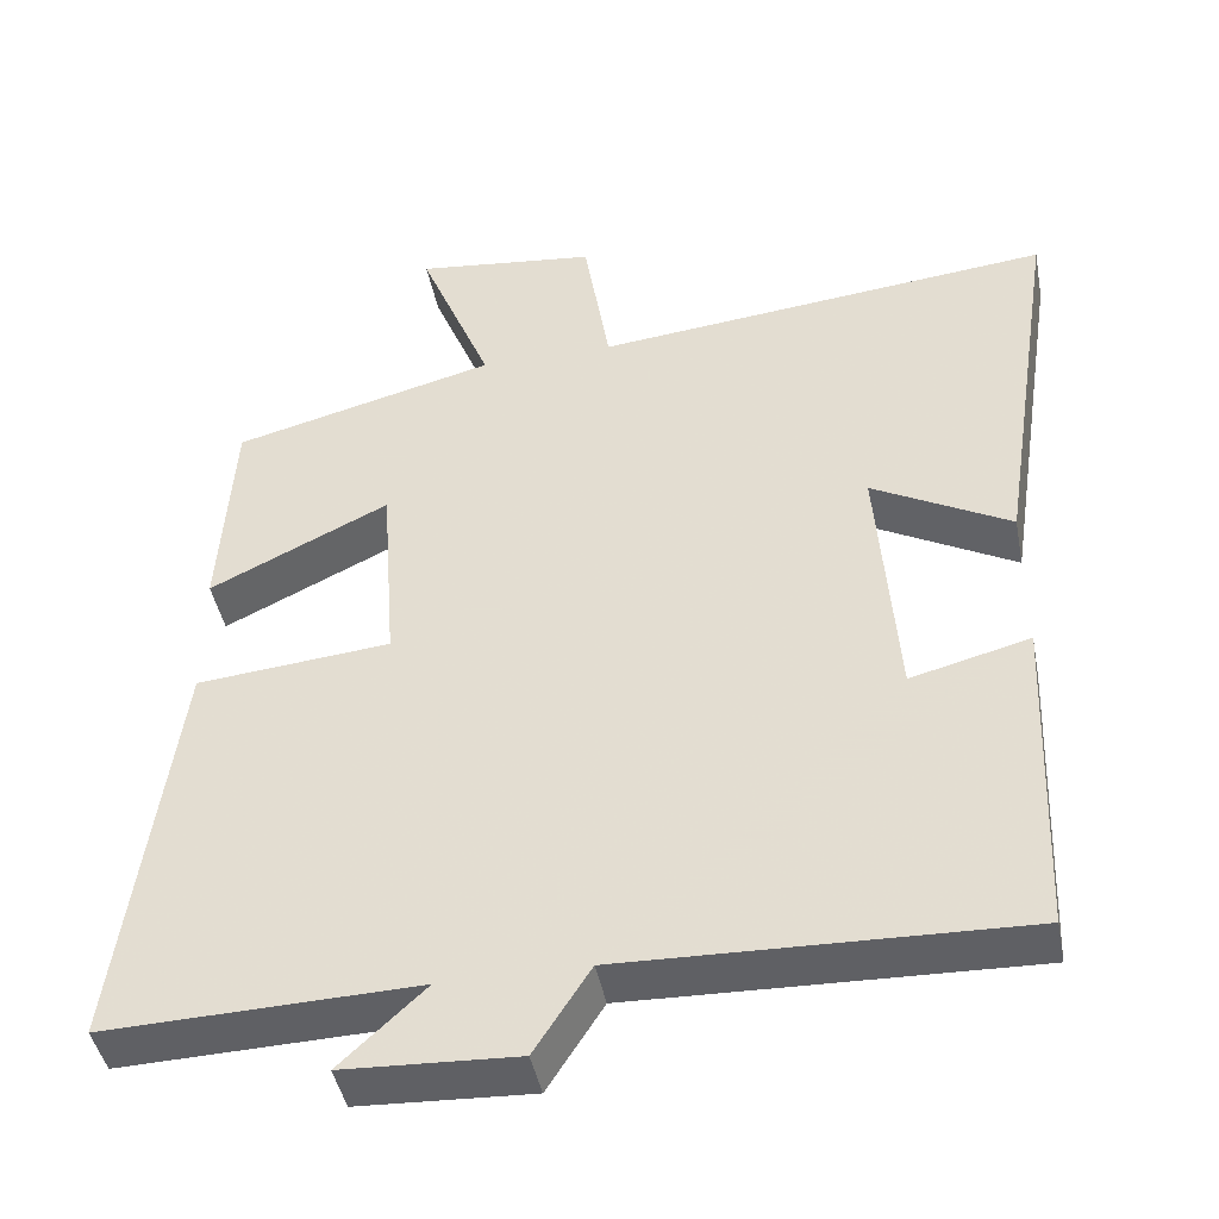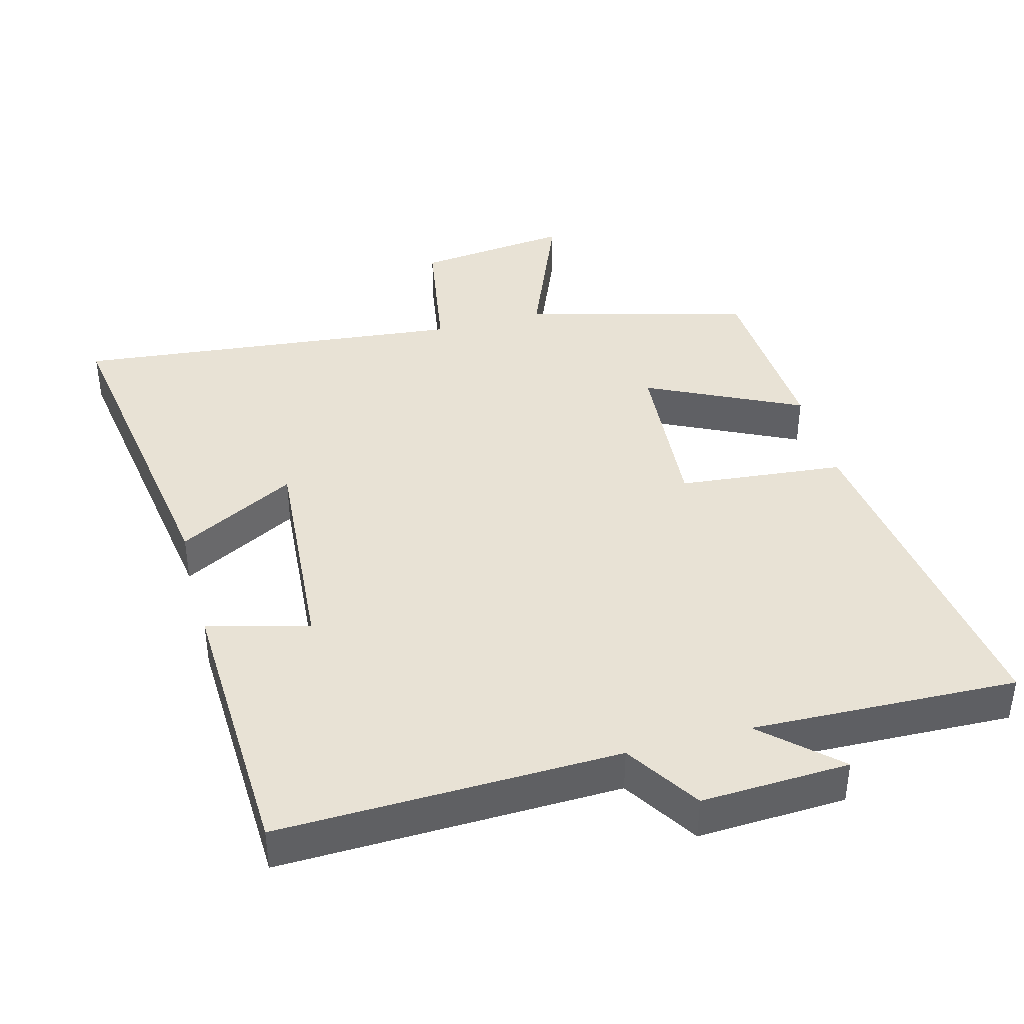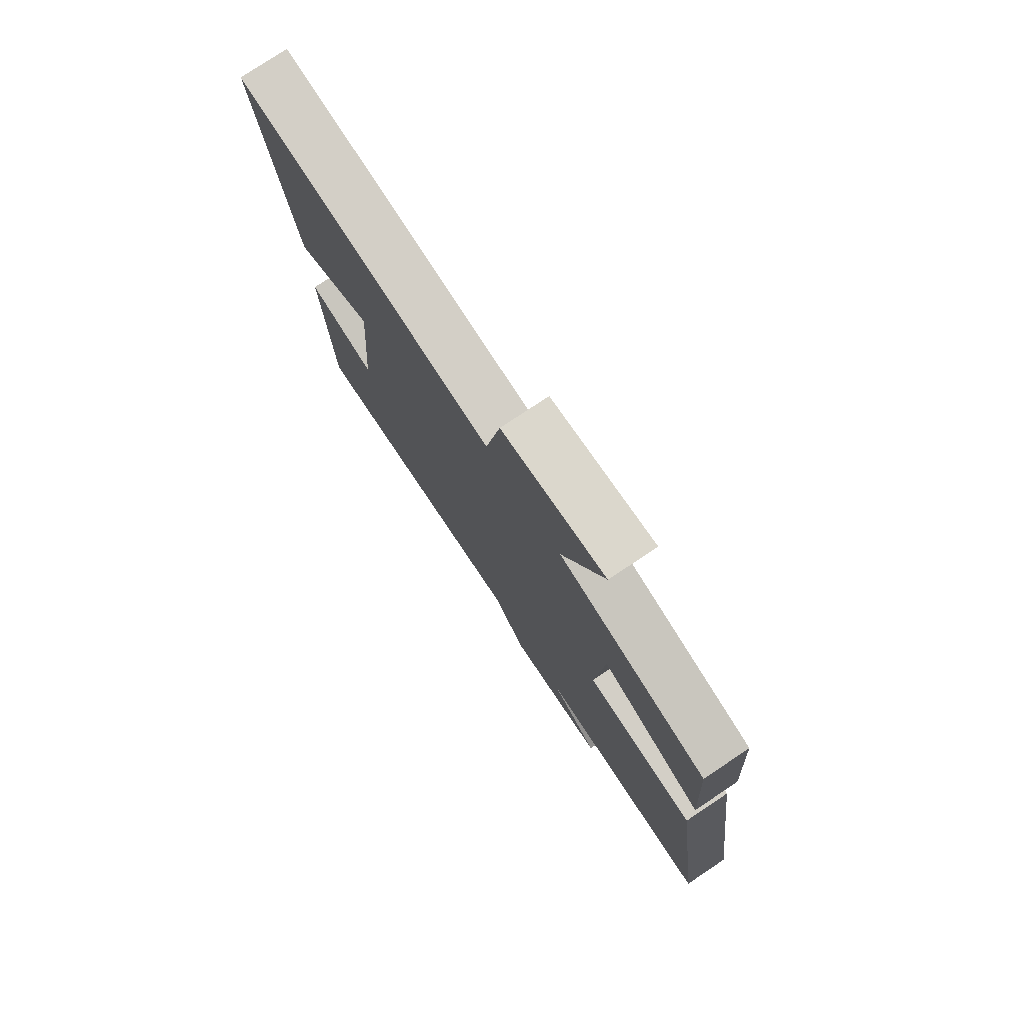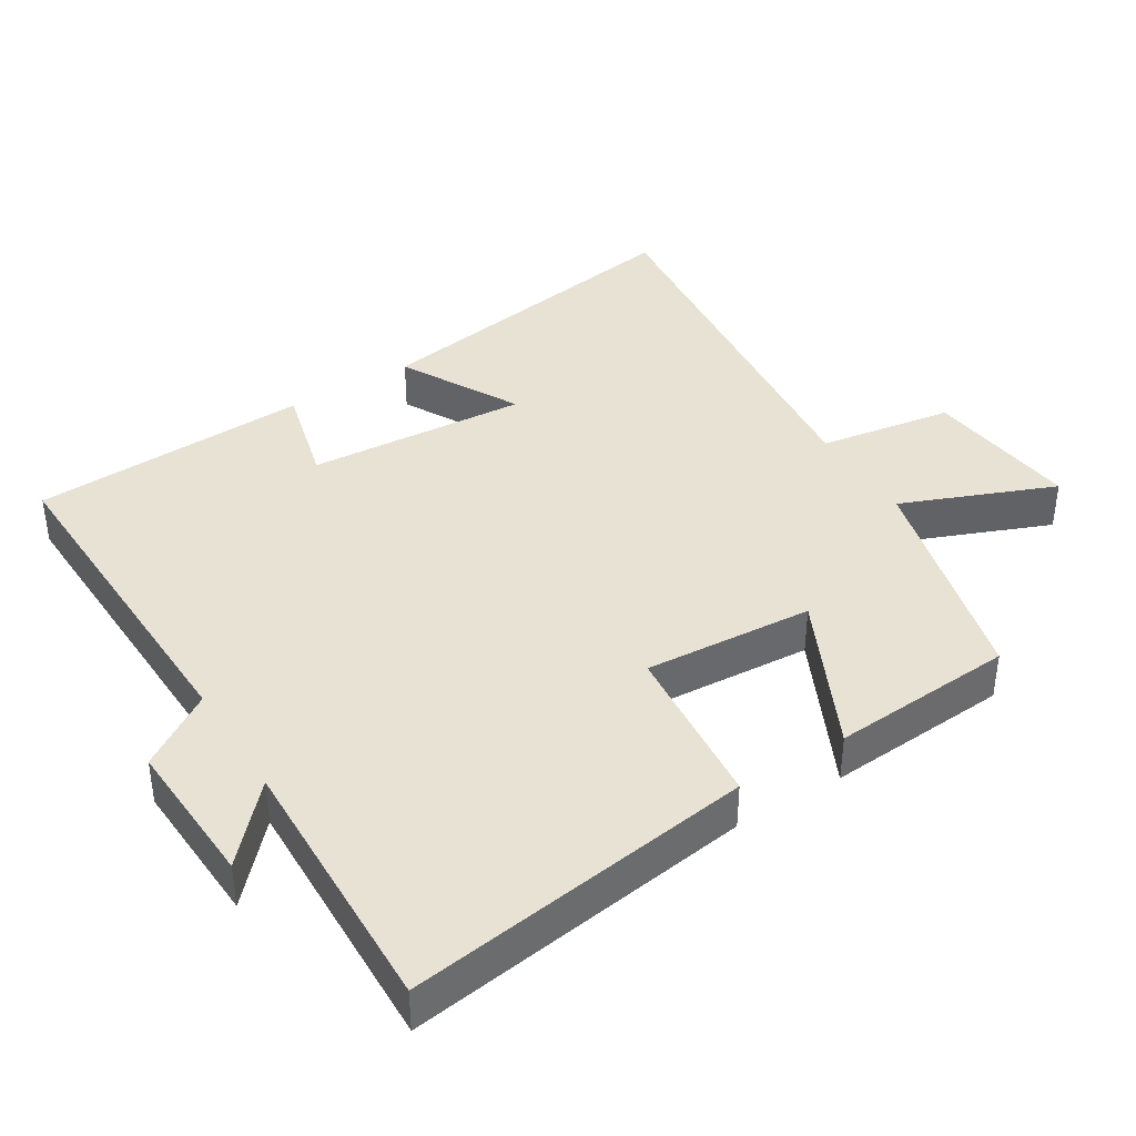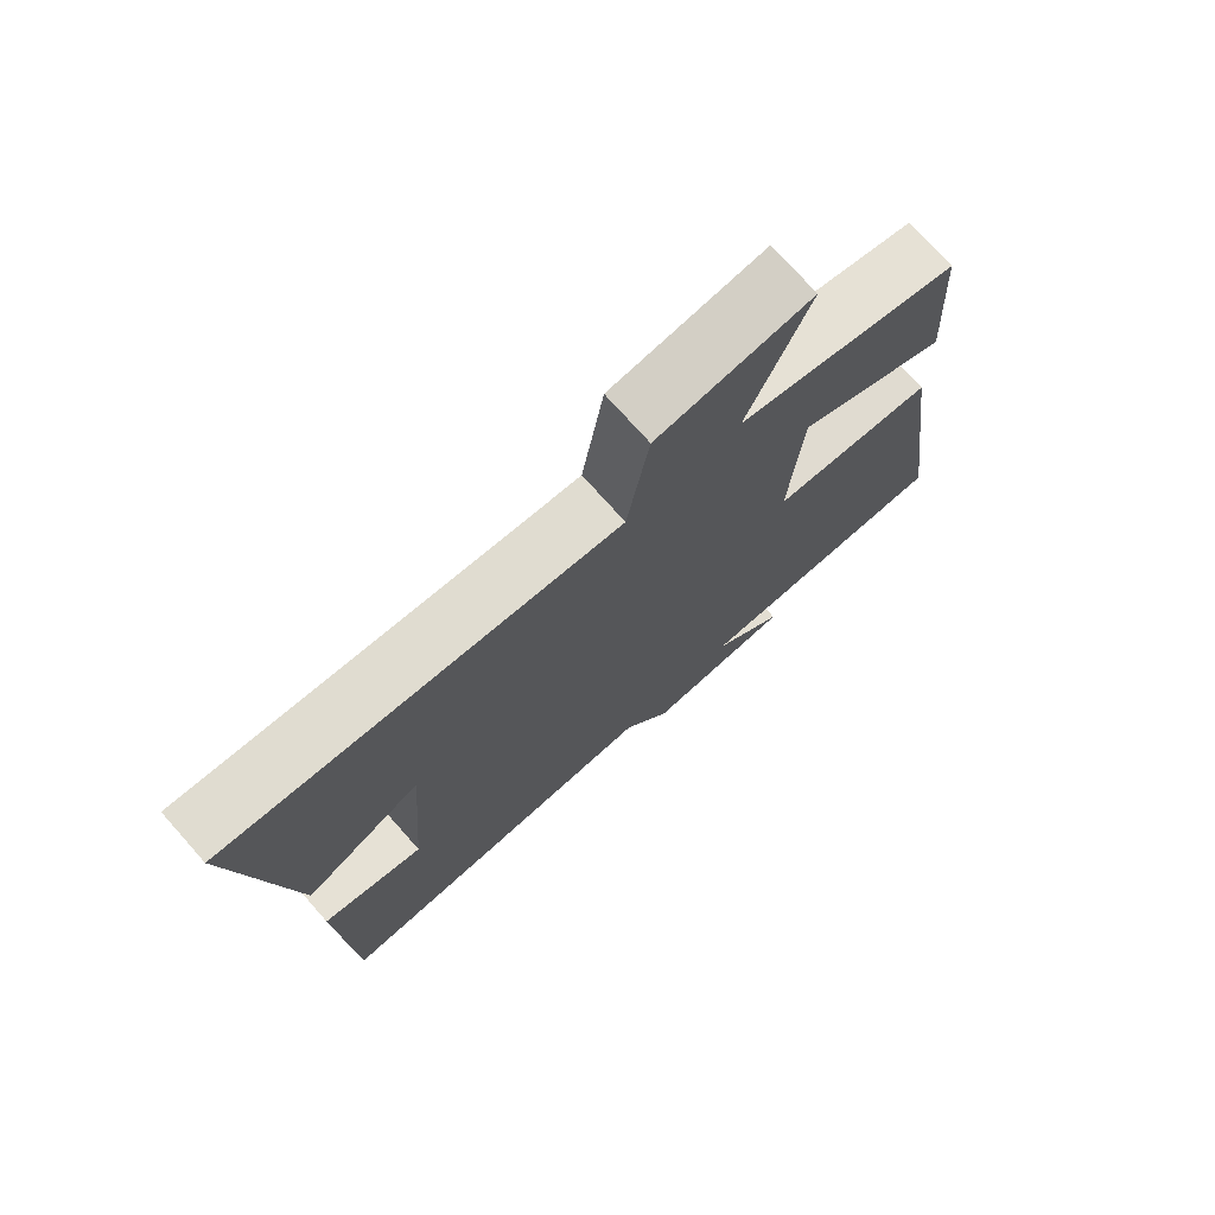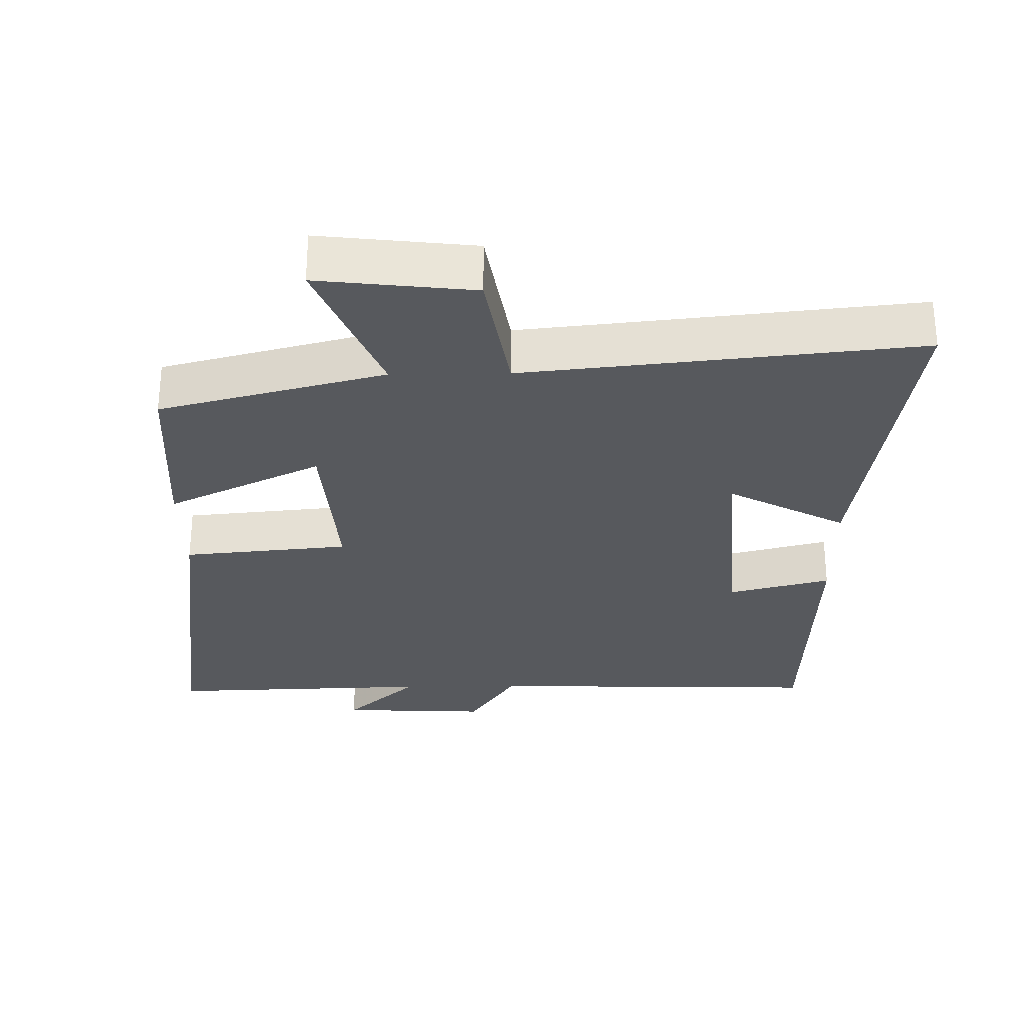
<metadata>
{"format":"obj","ext":"obj","renderer":"f3d","projection":"perspective","resolution":1024,"background":"white","views":[{"elev":-43.8,"azim":10.9,"up":"+Z"},{"elev":40.7,"azim":165.1,"up":"+Y"},{"elev":77.4,"azim":-123.7,"up":"+Z"},{"elev":39.8,"azim":-122.0,"up":"+Y"},{"elev":74.4,"azim":138.3,"up":"+Z"},{"elev":-29.4,"azim":0.9,"up":"+Y"}]}
</metadata>
<code>
v -0.483 0.07 0.416
v -0.158 0.07 0.5
v -0.248 0.07 0.72
v -0.024 0.07 0.694
v 0.008 0.07 0.5
v 0.574 0.07 0.559
v 0.5 0.07 0.077
v 0.329 0.07 0.169
v 0.353 0.07 -0.149
v 0.5 0.07 -0.111
v 0.484 0.07 -0.514
v -0.007 0.07 -0.5
v -0.076 0.07 -0.607
v -0.29 0.07 -0.597
v -0.185 0.07 -0.5
v -0.569 0.07 -0.512
v -0.5 0.07 -0.009
v -0.26 0.07 0.014
v -0.278 0.07 0.258
v -0.5 0.07 0.151
v -0.483 0 0.416
v -0.158 0 0.5
v -0.248 0 0.72
v -0.024 0 0.694
v 0.008 0 0.5
v 0.574 0 0.559
v 0.5 0 0.077
v 0.329 0 0.169
v 0.353 0 -0.149
v 0.5 0 -0.111
v 0.484 0 -0.514
v -0.007 0 -0.5
v -0.076 0 -0.607
v -0.29 0 -0.597
v -0.185 0 -0.5
v -0.569 0 -0.512
v -0.5 0 -0.009
v -0.26 0 0.014
v -0.278 0 0.258
v -0.5 0 0.151
f 19 20 1 2
f 18 19 2
f 15 16 17 18
f 15 18 2
f 12 13 14 15
f 12 15 2
f 9 10 11 12
f 8 9 12 2
f 5 6 7 8
f 5 8 2 3
f 3 4 5
f 22 21 40 39
f 22 39 38
f 38 37 36 35
f 22 38 35
f 35 34 33 32
f 22 35 32
f 32 31 30 29
f 22 32 29 28
f 28 27 26 25
f 23 22 28 25
f 25 24 23
f 1 21 22 2
f 2 22 23 3
f 3 23 24 4
f 4 24 25 5
f 5 25 26 6
f 6 26 27 7
f 7 27 28 8
f 8 28 29 9
f 9 29 30 10
f 10 30 31 11
f 11 31 32 12
f 12 32 33 13
f 13 33 34 14
f 14 34 35 15
f 15 35 36 16
f 16 36 37 17
f 17 37 38 18
f 18 38 39 19
f 19 39 40 20
f 20 40 21 1

</code>
